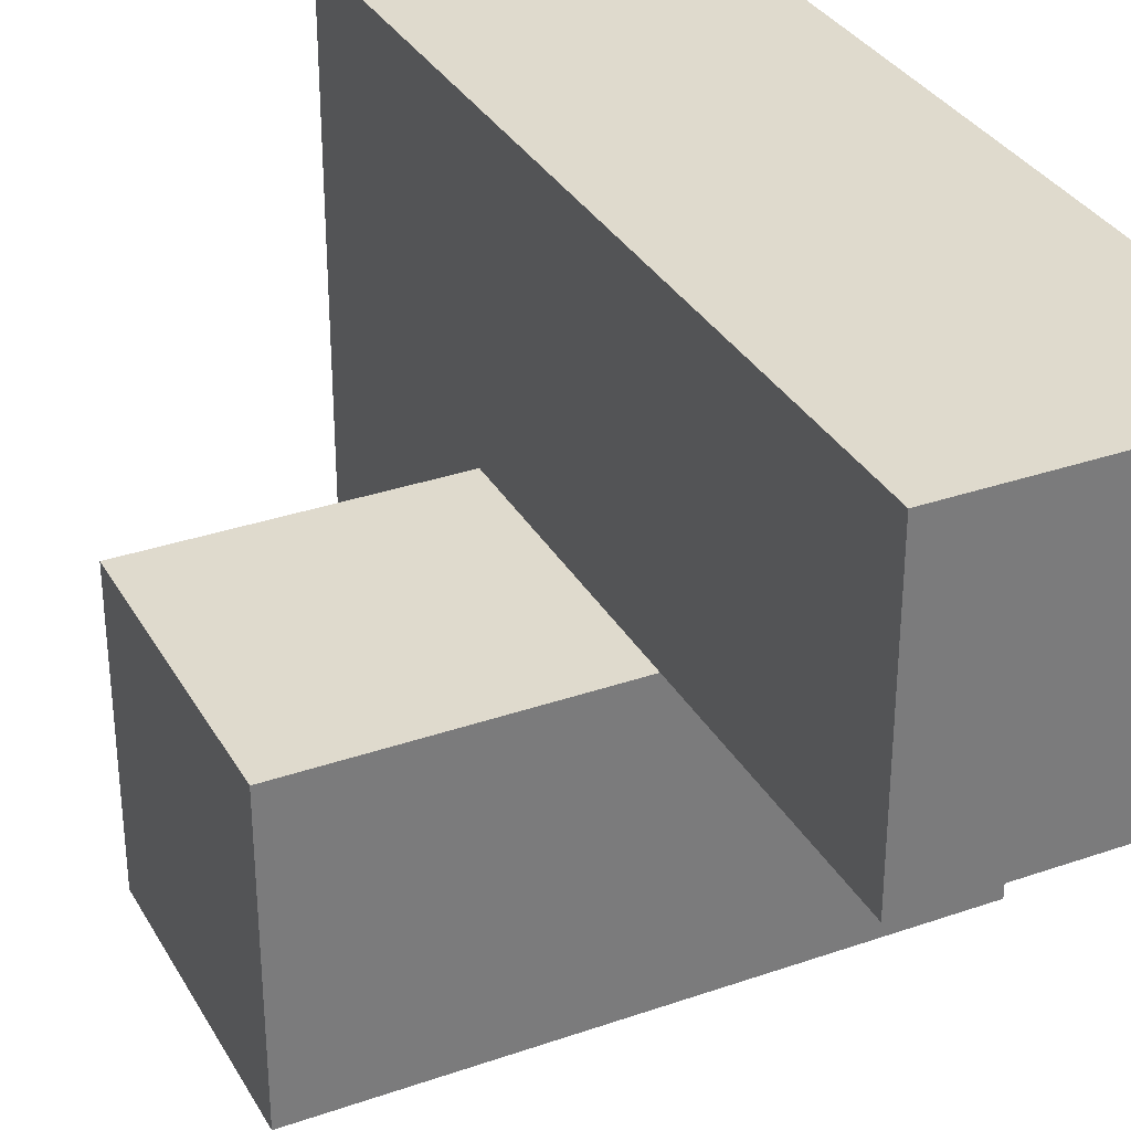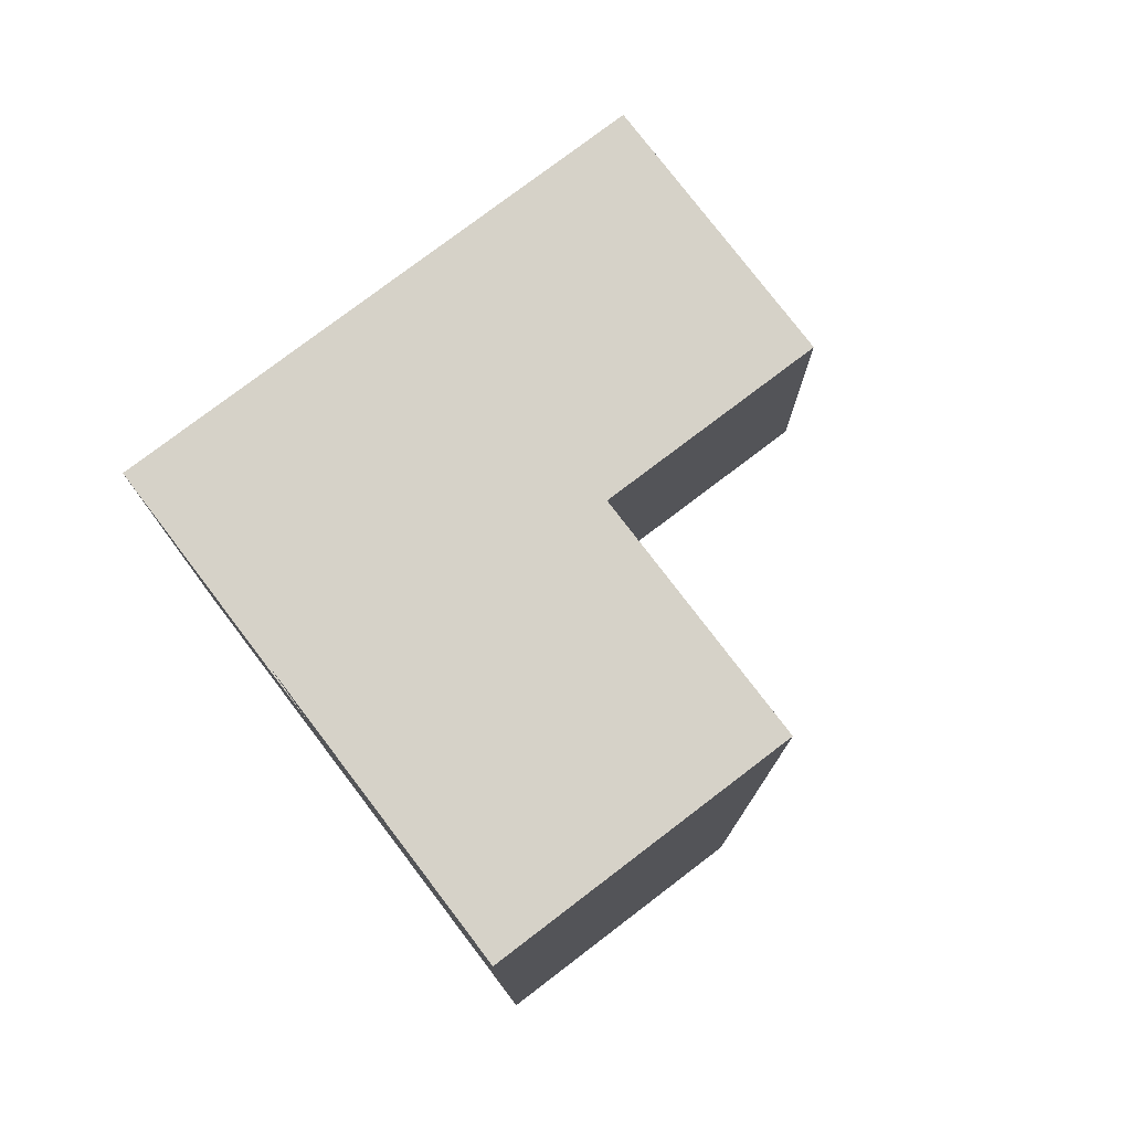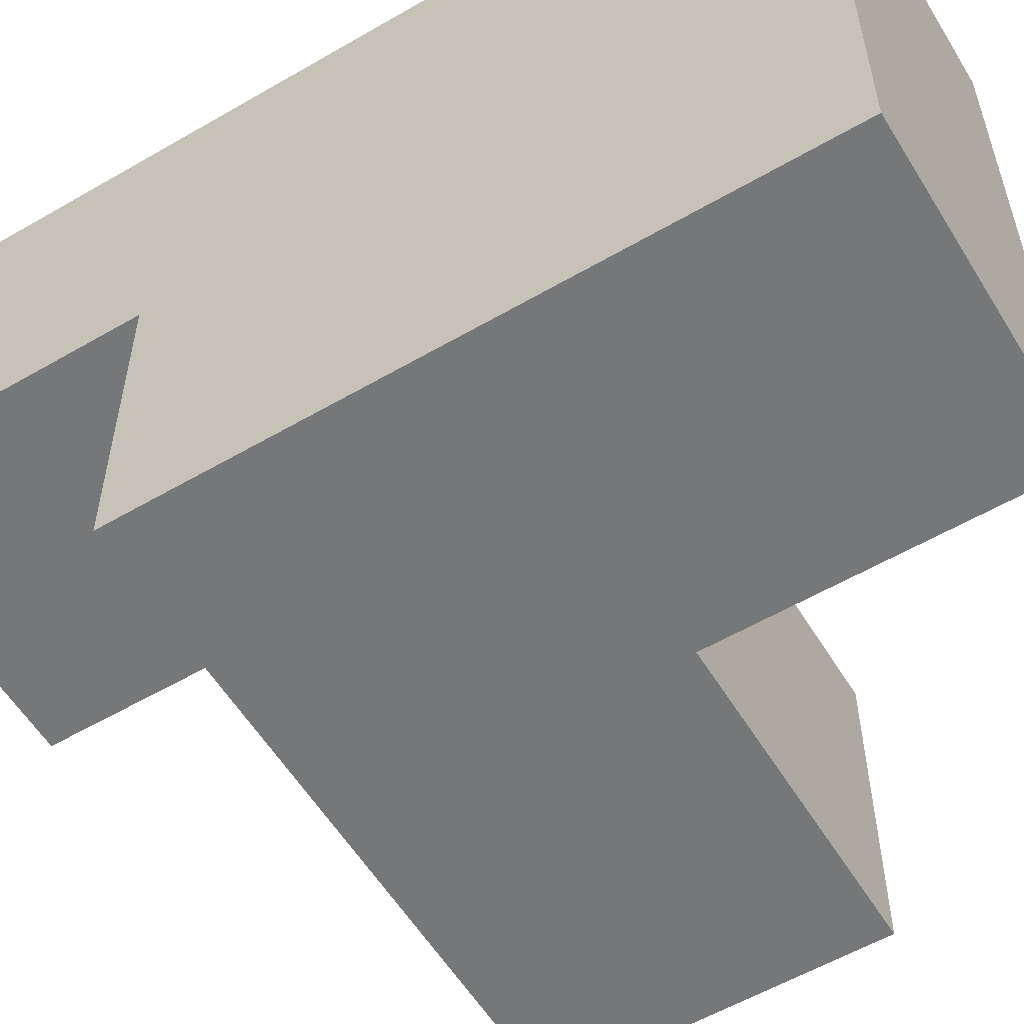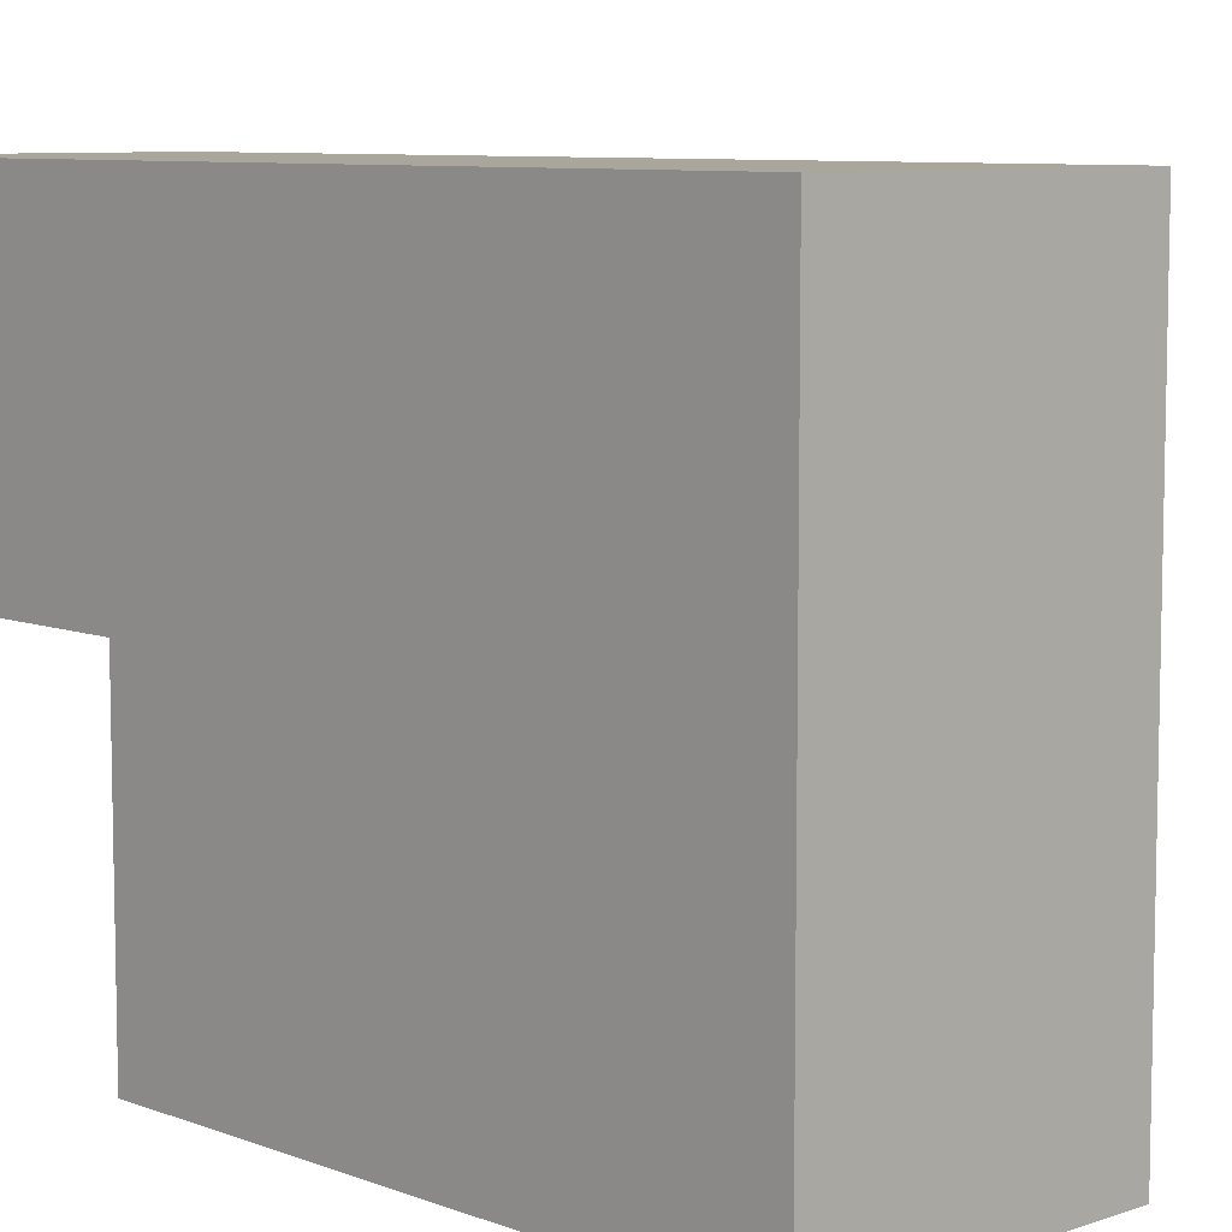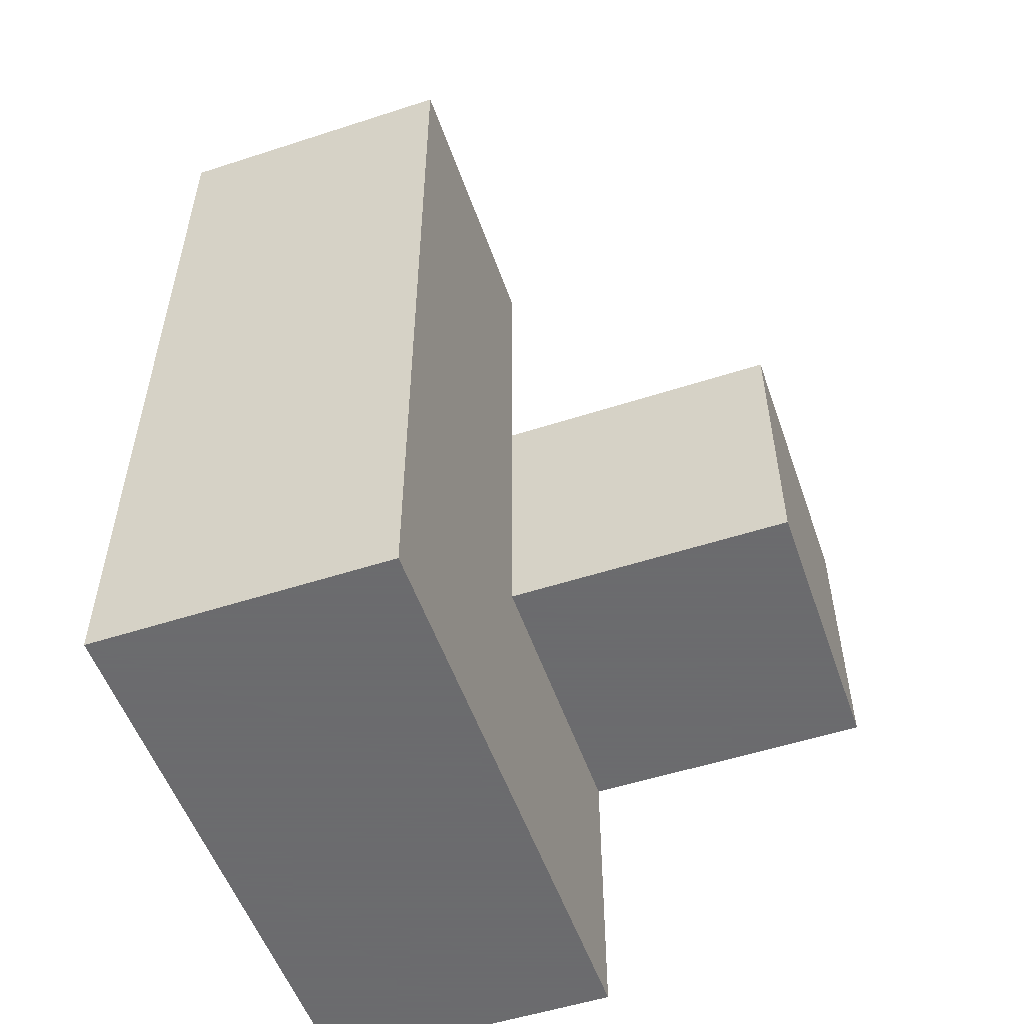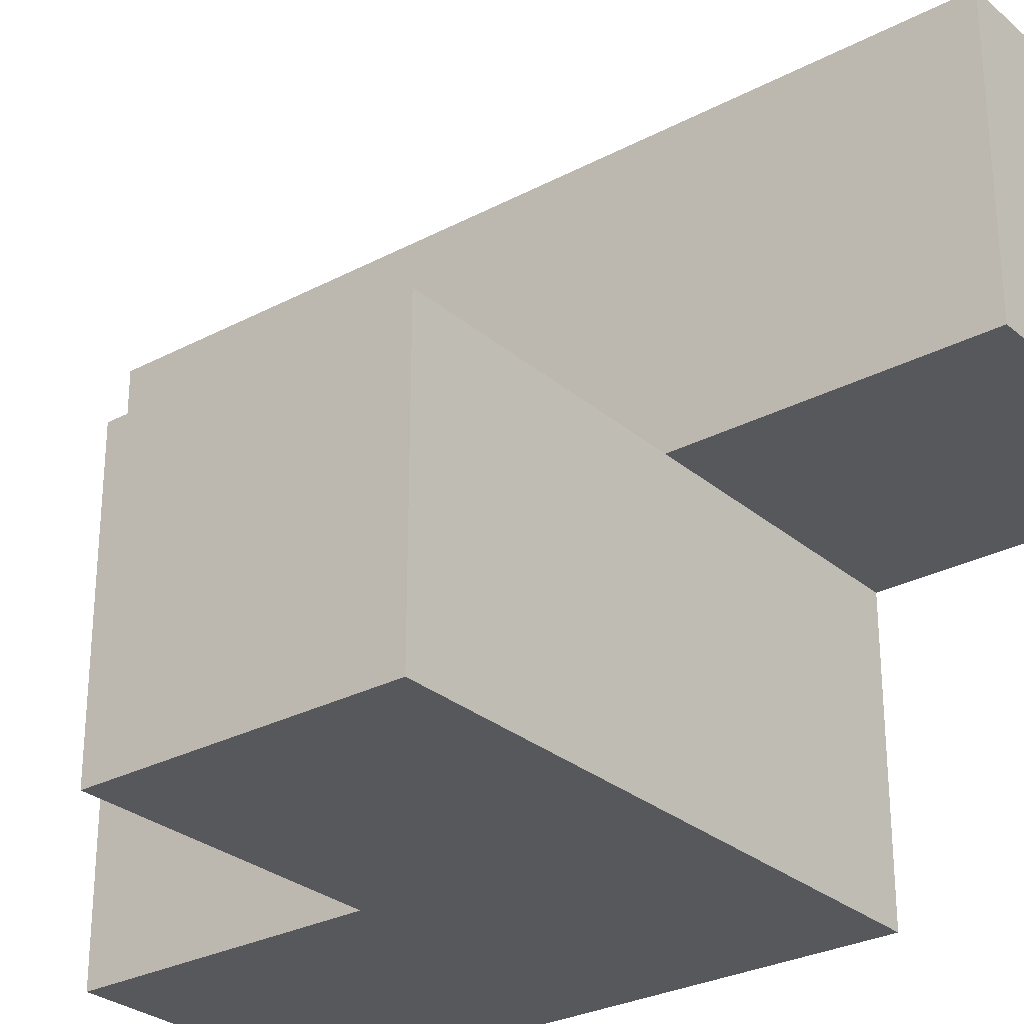
<metadata>
{"format":"obj","ext":"obj","renderer":"f3d","projection":"perspective","resolution":1024,"background":"white","views":[{"elev":32.8,"azim":-25.6,"up":"+Y"},{"elev":77.6,"azim":142.7,"up":"+Z"},{"elev":-57.1,"azim":121.2,"up":"+Y"},{"elev":8.0,"azim":136.4,"up":"+Y"},{"elev":-53.5,"azim":-160.9,"up":"+Z"},{"elev":-28.5,"azim":-51.5,"up":"+Y"}]}
</metadata>
<code>
v 2.003 2 1.994
v 2.003 1.01 0.01385
v 2.993 2 1.004
v 1.013 2 1.994
v 2.993 1.01 1.994
v 2.993 2.99 1.994
v 2.003 2.99 0.01385
v 2.003 2.99 2.984
v 2.003 1.01 1.994
v 2.003 2 1.004
v 2.993 1.01 1.004
v 2.993 2 0.01385
v 1.013 2 1.004
v 2.993 2.99 1.004
v 2.993 2 2.984
v 2.003 2.99 1.994
v 1.013 1.01 1.994
v 2.003 2 0.01385
v 2.003 2 2.984
v 2.003 1.01 1.004
v 2.993 2 1.994
v 2.993 1.01 0.01385
v 2.993 2.99 2.984
v 2.993 2.99 0.01385
v 2.003 2.99 1.004
v 1.013 1.01 1.004
f 9 5 1
f 21 1 5
f 20 11 9
f 5 9 11
f 11 3 5
f 21 5 3
f 22 2 12
f 18 12 2
f 2 22 20
f 11 20 22
f 18 2 10
f 20 10 2
f 22 12 11
f 3 11 12
f 14 25 6
f 16 6 25
f 25 10 16
f 1 16 10
f 3 14 21
f 6 21 14
f 20 26 10
f 13 10 26
f 17 9 4
f 1 4 9
f 26 20 17
f 9 17 20
f 10 13 1
f 4 1 13
f 13 26 4
f 17 4 26
f 19 15 8
f 23 8 15
f 1 21 19
f 15 19 21
f 6 16 23
f 8 23 16
f 16 1 8
f 19 8 1
f 21 6 15
f 23 15 6
f 12 18 24
f 7 24 18
f 24 7 14
f 25 14 7
f 7 18 25
f 10 25 18
f 12 24 3
f 14 3 24

</code>
